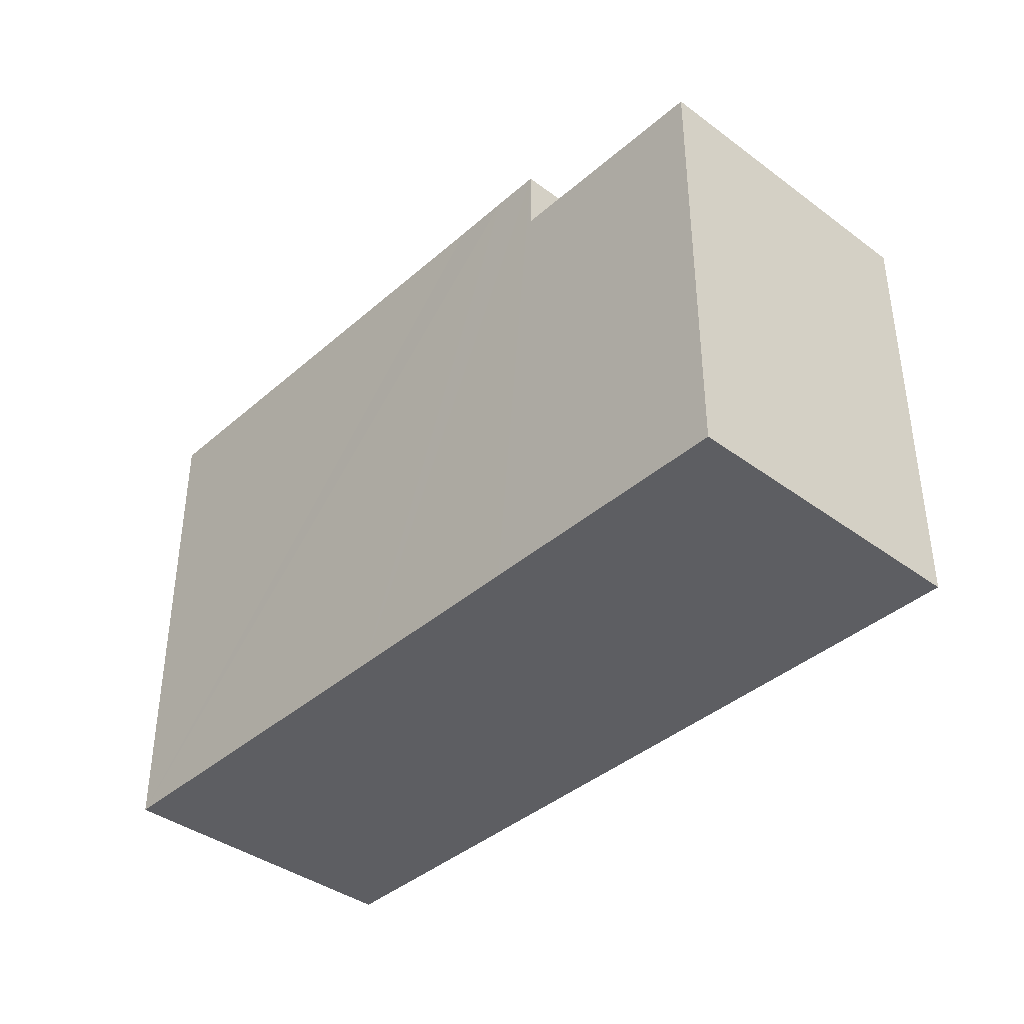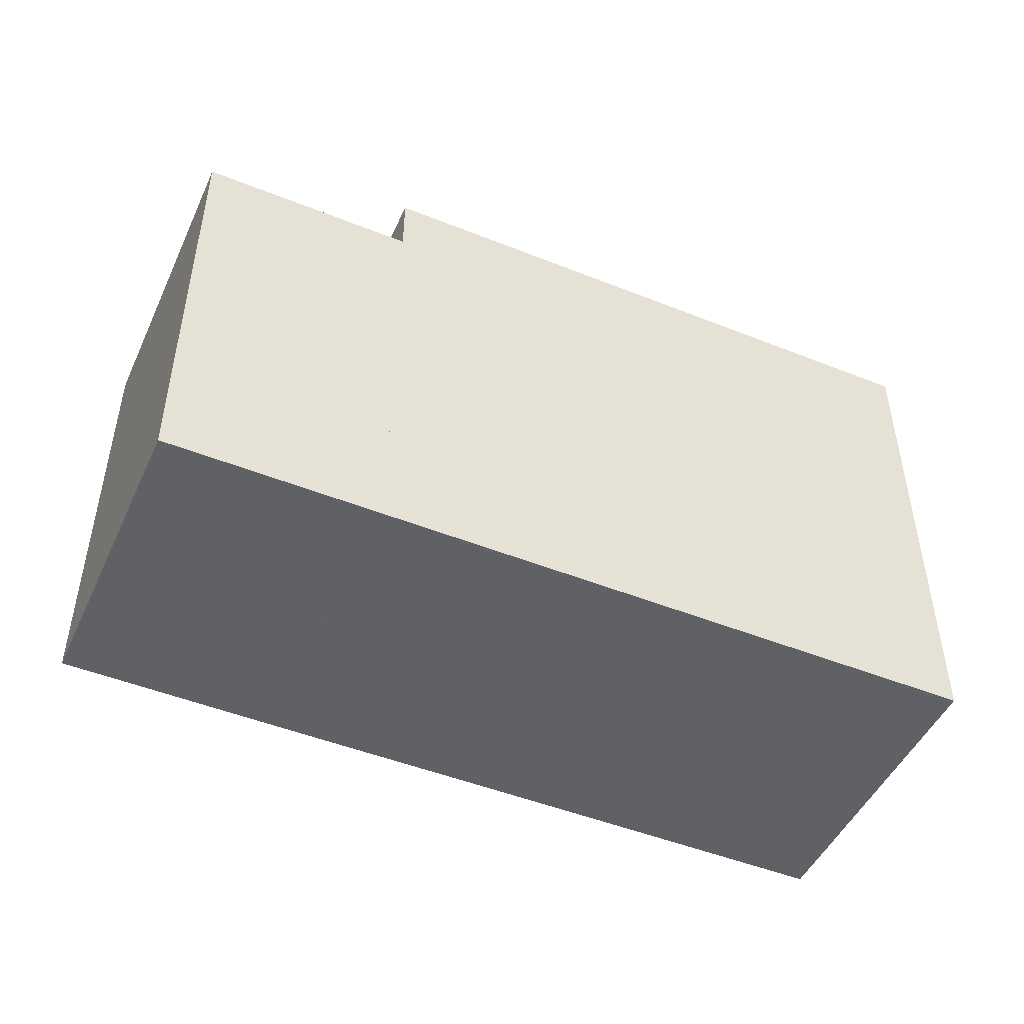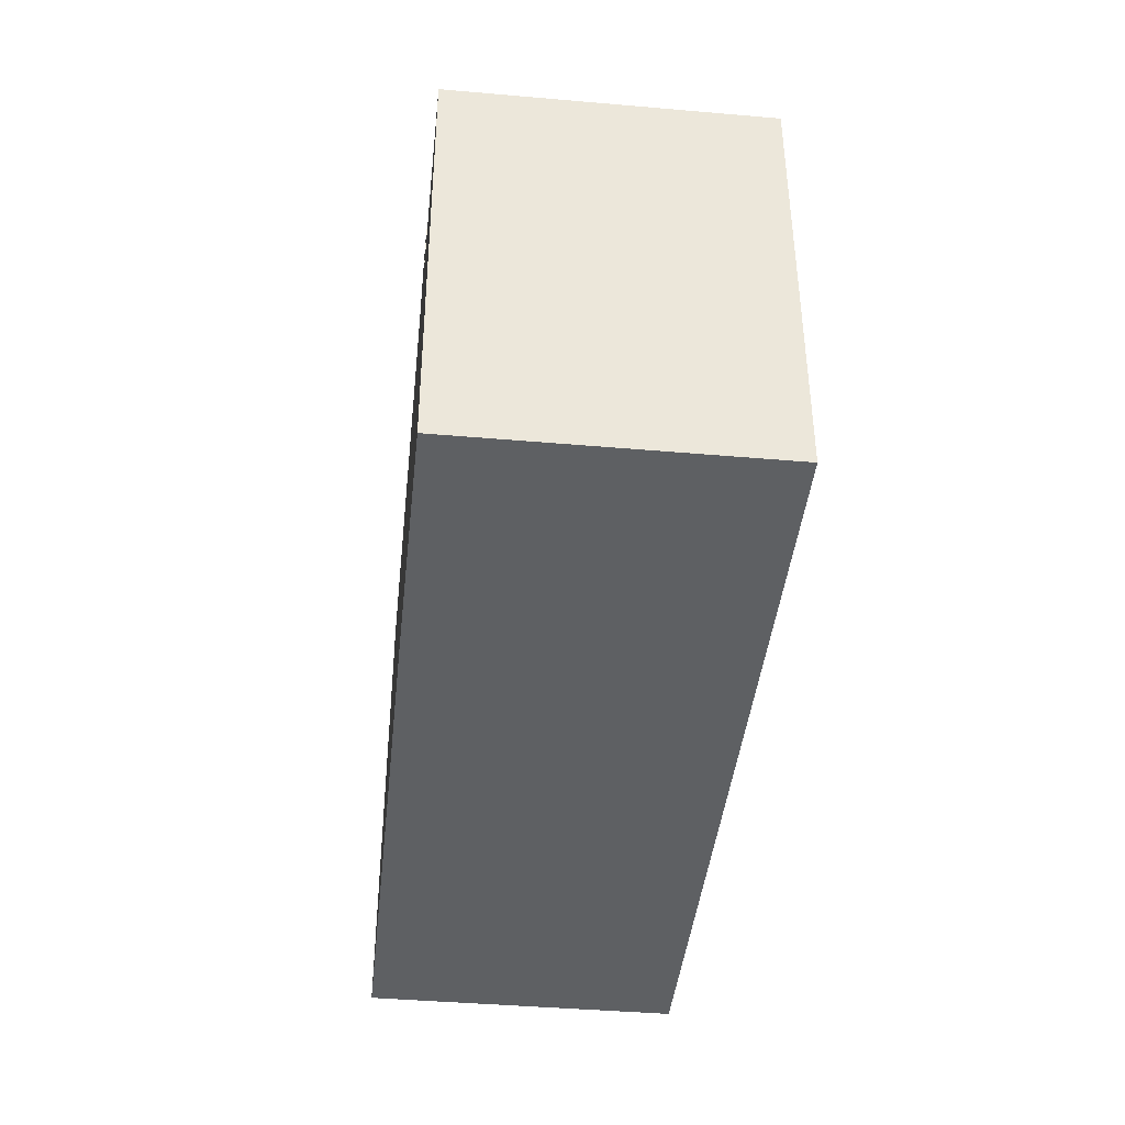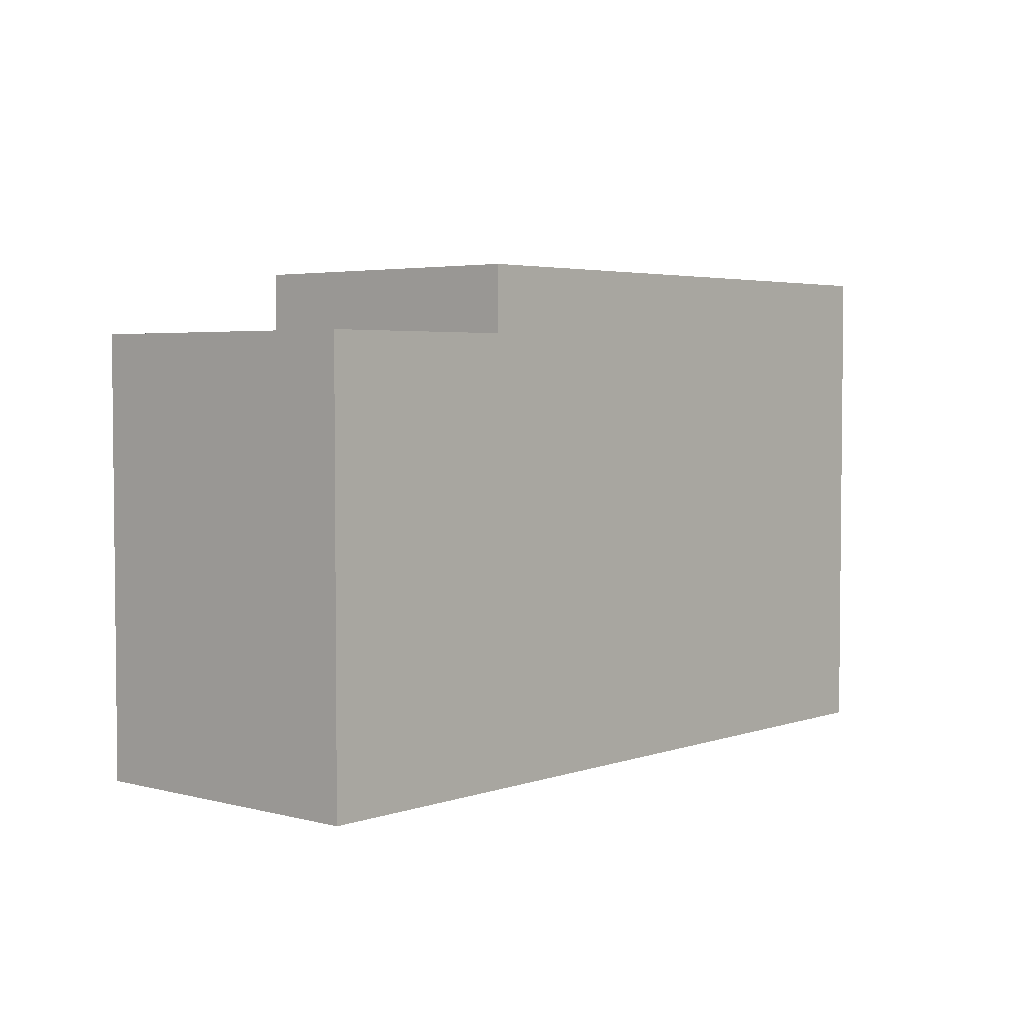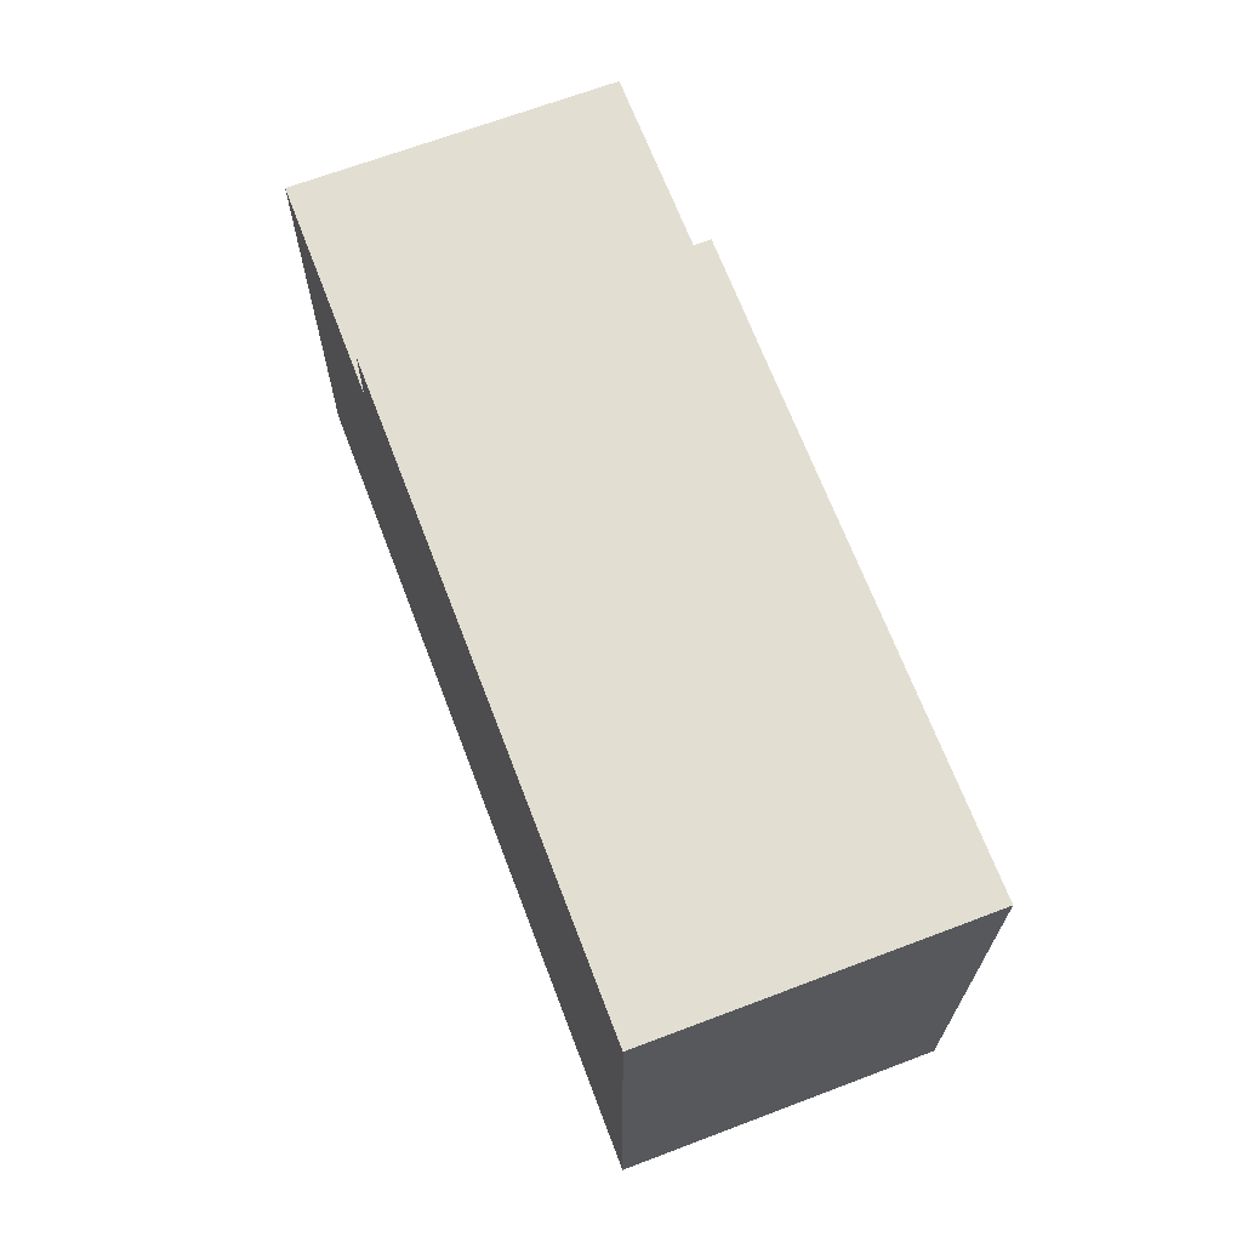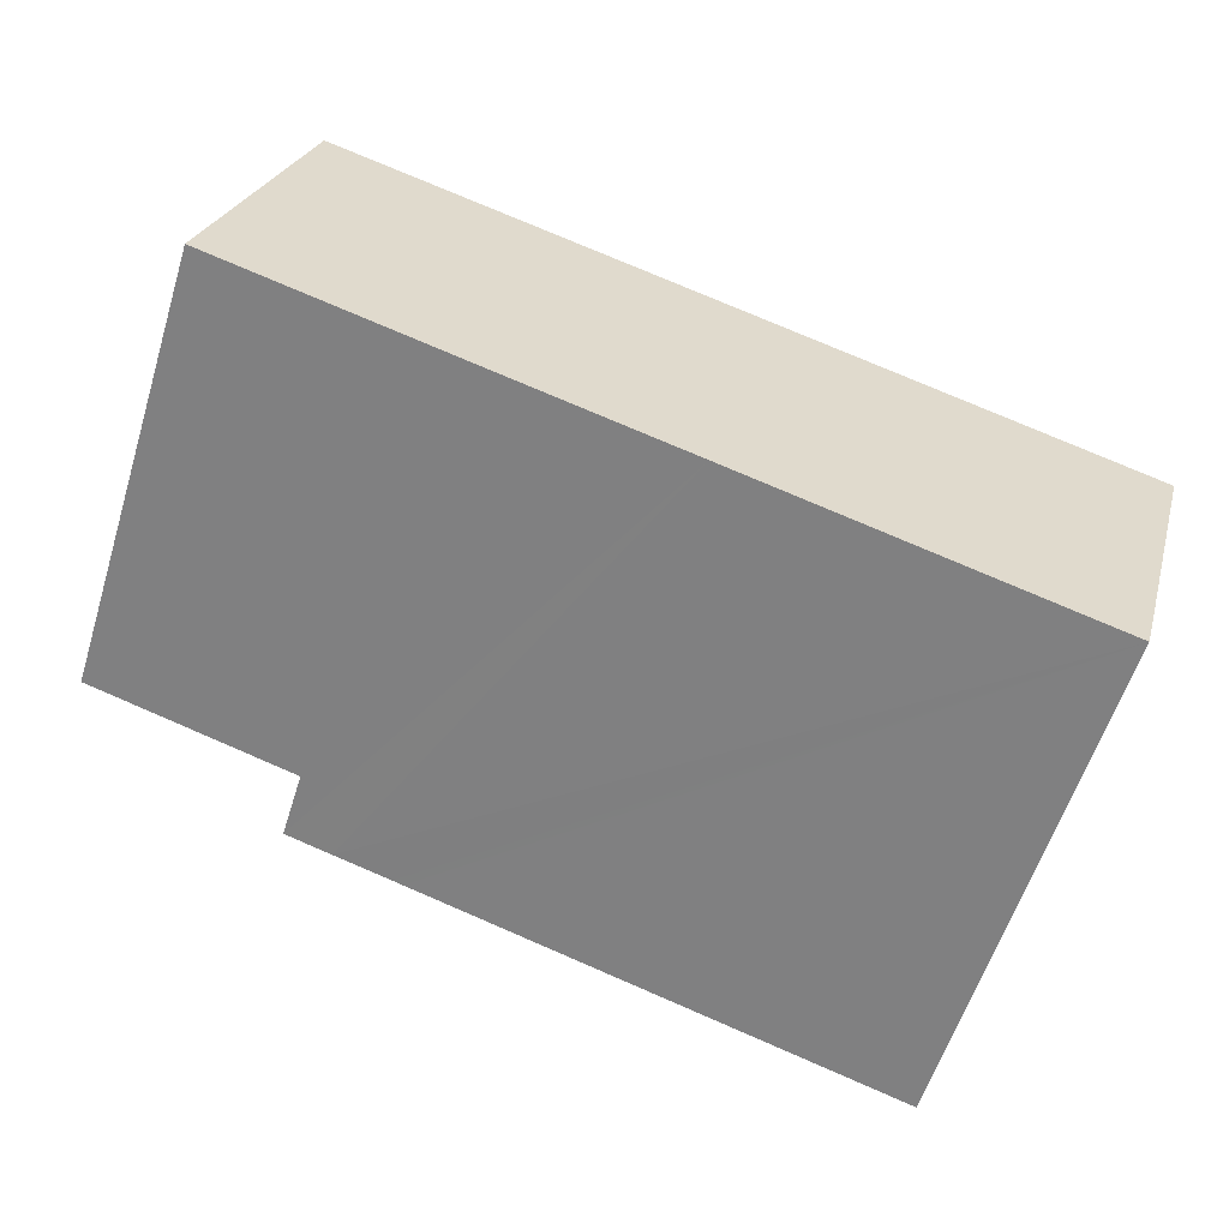
<metadata>
{"format":"obj","ext":"obj","renderer":"f3d","projection":"perspective","resolution":1024,"background":"white","views":[{"elev":-39.3,"azim":-117.0,"up":"+Y"},{"elev":-48.2,"azim":-8.4,"up":"+Y"},{"elev":-42.1,"azim":-80.3,"up":"+Y"},{"elev":3.7,"azim":-33.1,"up":"+Y"},{"elev":67.9,"azim":84.9,"up":"+Y"},{"elev":-58.6,"azim":-17.3,"up":"+Z"}]}
</metadata>
<code>
v  38.41 22.72 -0.901
v  13.11 22.72 10.86
v  39.61 22.72 3.401
v  36.36 22.72 -8.237
v  35.83 22.72 -10.1
v  19.79 22.72 -5.577
v  15.57 22.72 -4.388
v  14.45 22.72 -4.073
v  14.41 22.72 -4.063
v  13.96 22.72 -3.936
v  11.41 22.72 -3.233
v  9.324 22.72 -2.643
v  39.61 -2.083e-16 3.401
v  35.83 6.182e-16 -10.1
v  38.41 5.517e-17 -0.901
v  36.36 5.044e-16 -8.237
v  19.79 3.415e-16 -5.577
v  11.41 1.98e-16 -3.233
v  9.324 1.618e-16 -2.643
v  15.57 2.687e-16 -4.388
v  14.45 2.494e-16 -4.073
v  14.41 2.488e-16 -4.063
v  13.96 2.41e-16 -3.936
v  13.11 -6.652e-16 10.86
v  0 19.76 1.21e-15
v  13.11 19.76 10.86
v  9.324 19.76 -2.643
v  0.337 19.76 1.204
v  2.047 19.76 7.301
v  3.782 19.76 13.49
v  0 0 0
v  3.782 -8.26e-16 13.49
v  0.337 -7.372e-17 1.204
v  2.047 -4.471e-16 7.301
g defaultobject
f 1 2 3
f 2 1 4
f 2 4 5
f 2 5 6
f 2 6 7
f 2 7 8
f 2 8 9
f 2 9 10
f 2 10 11
f 2 11 12
f 13 1 3
f 1 13 4
f 4 13 5
f 5 13 14
f 14 13 15
f 14 15 16
f 14 6 5
f 6 14 7
f 7 14 8
f 8 14 9
f 9 14 10
f 10 14 11
f 11 14 17
f 11 17 12
f 12 17 18
f 12 18 19
f 18 17 20
f 18 20 21
f 18 21 22
f 18 22 23
f 19 2 12
f 2 19 24
f 24 3 2
f 3 24 13
f 18 24 19
f 24 18 23
f 24 23 22
f 24 22 21
f 24 21 20
f 24 20 17
f 24 17 14
f 24 14 13
f 13 14 15
f 15 14 16
f 25 26 27
f 26 25 28
f 26 28 29
f 26 29 30
f 31 28 25
f 28 31 29
f 29 31 30
f 30 31 32
f 32 31 33
f 32 33 34
f 32 26 30
f 26 32 24
f 24 27 26
f 27 24 19
f 19 25 27
f 25 19 31
f 34 24 32
f 24 34 19
f 19 34 33
f 19 33 31

</code>
